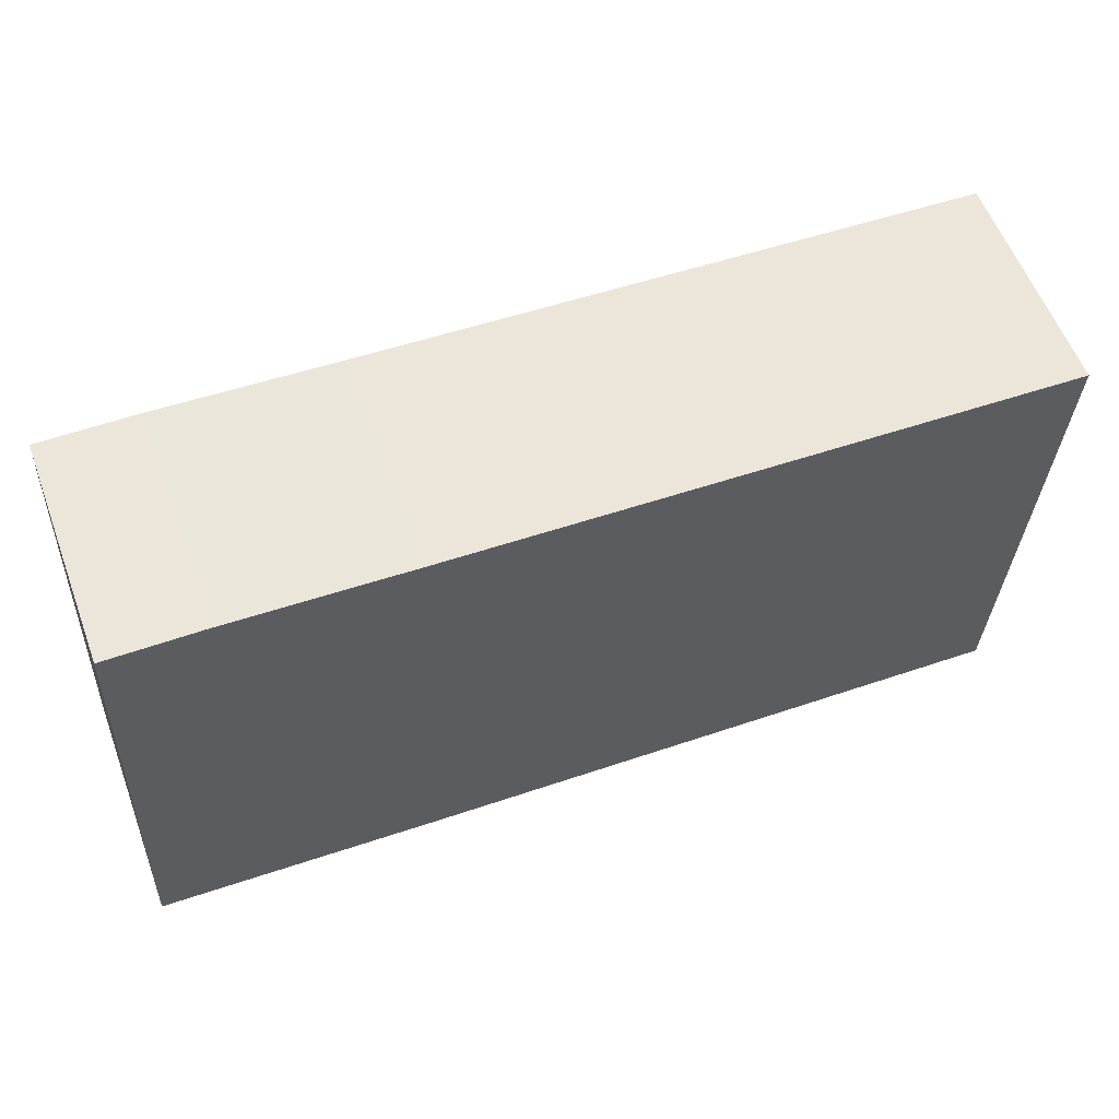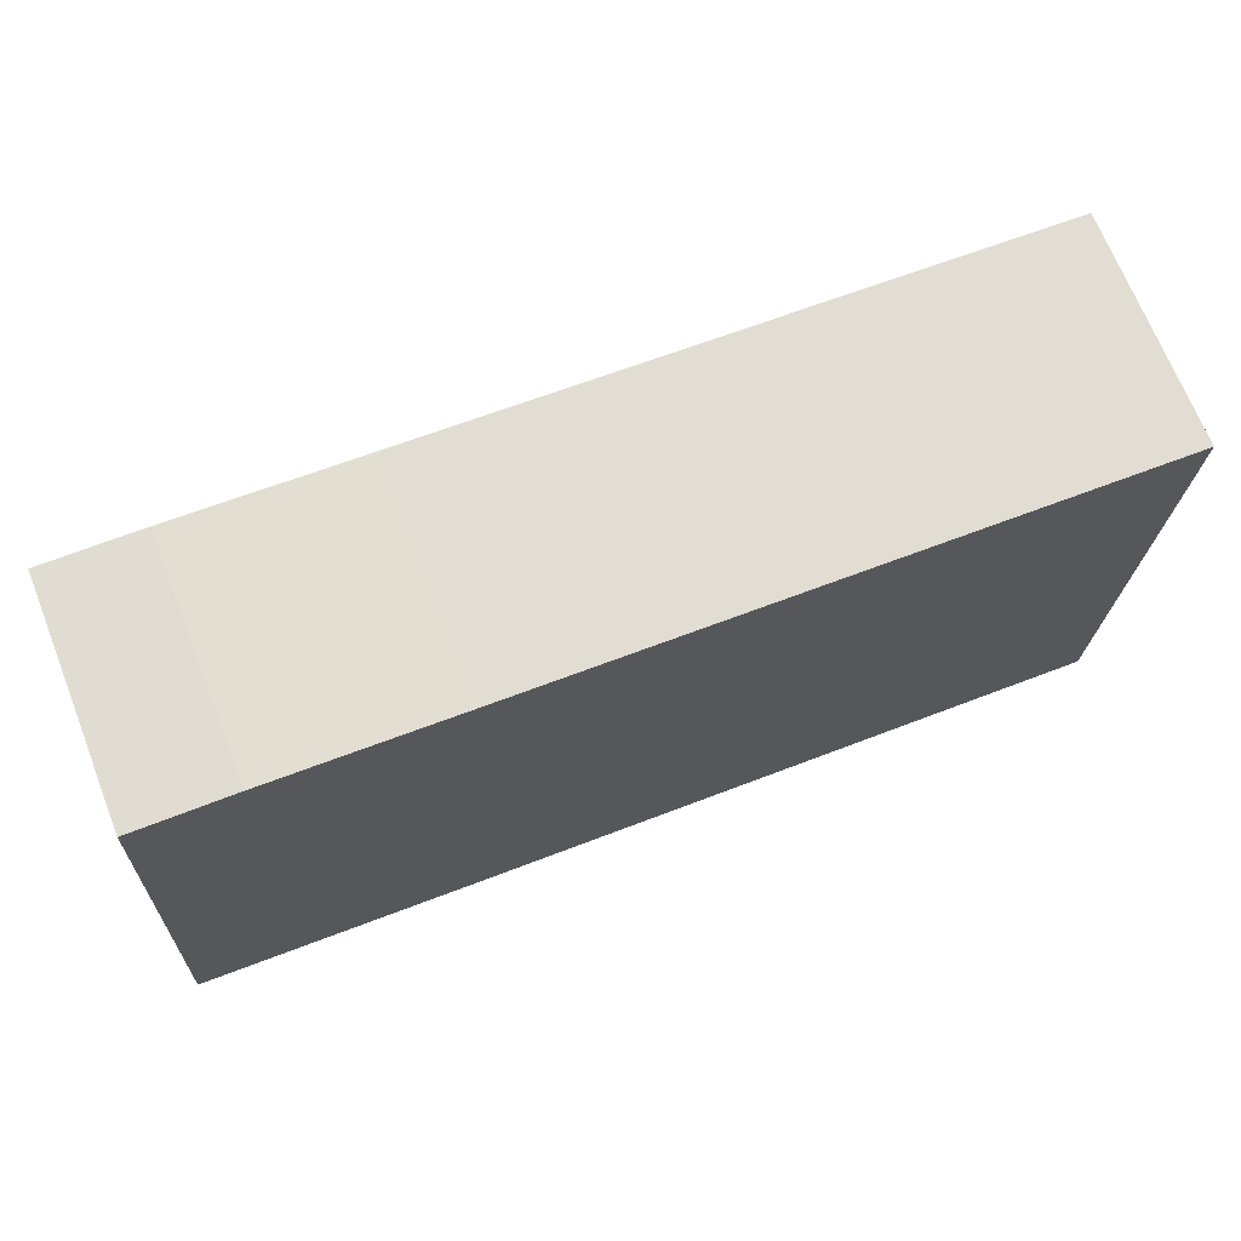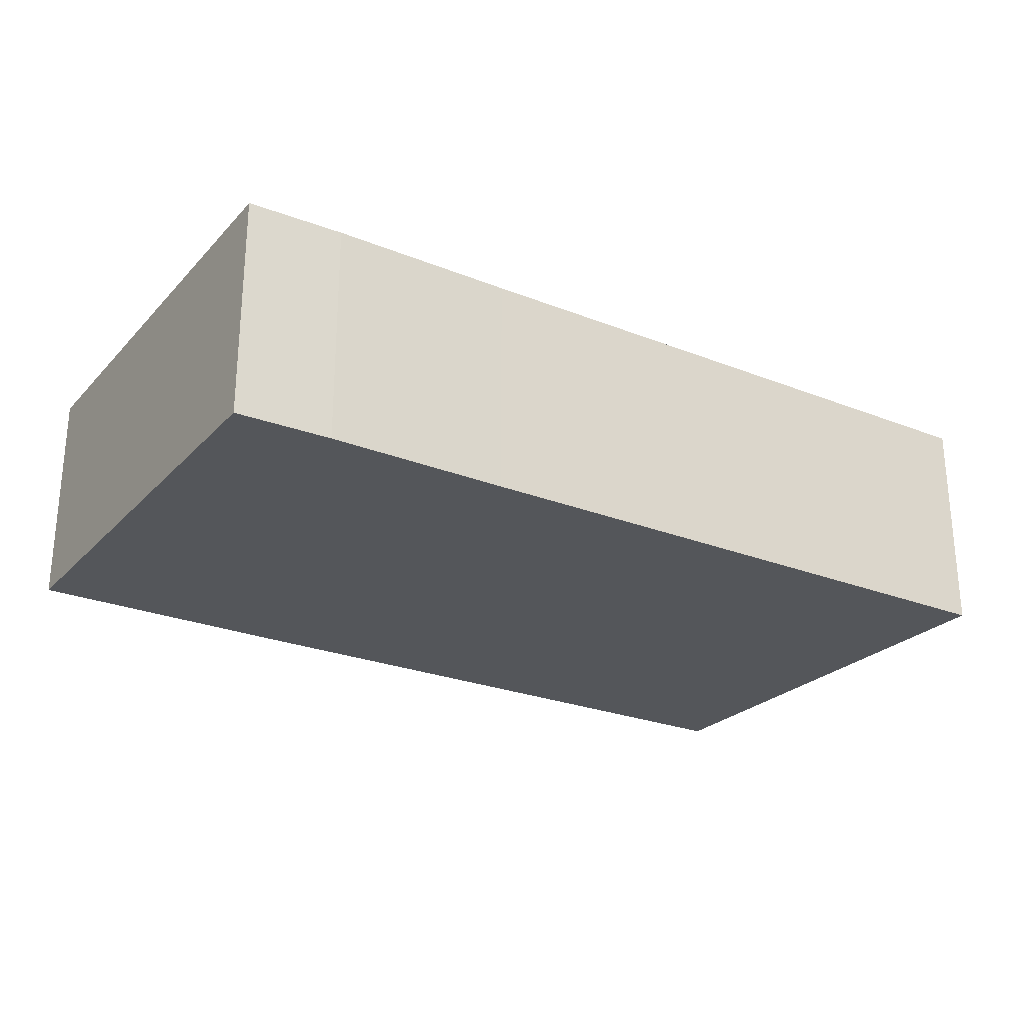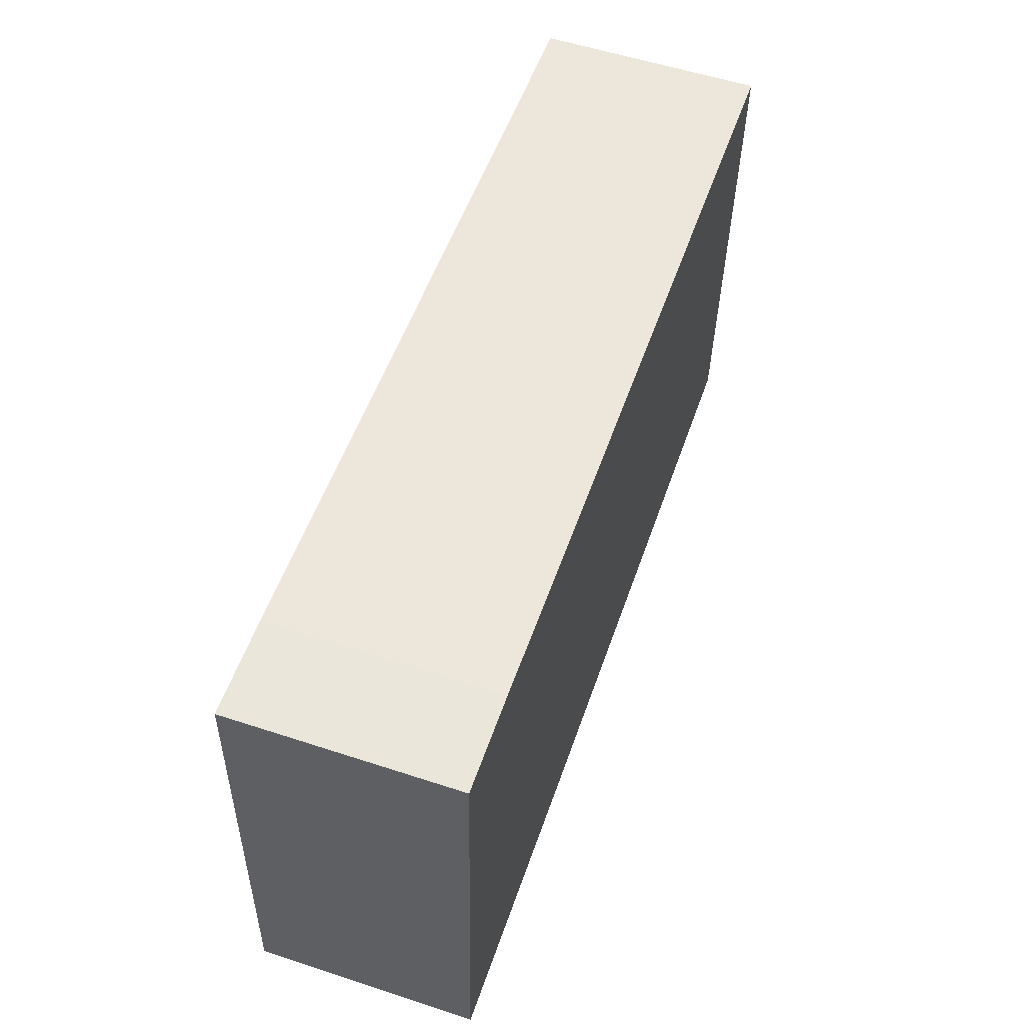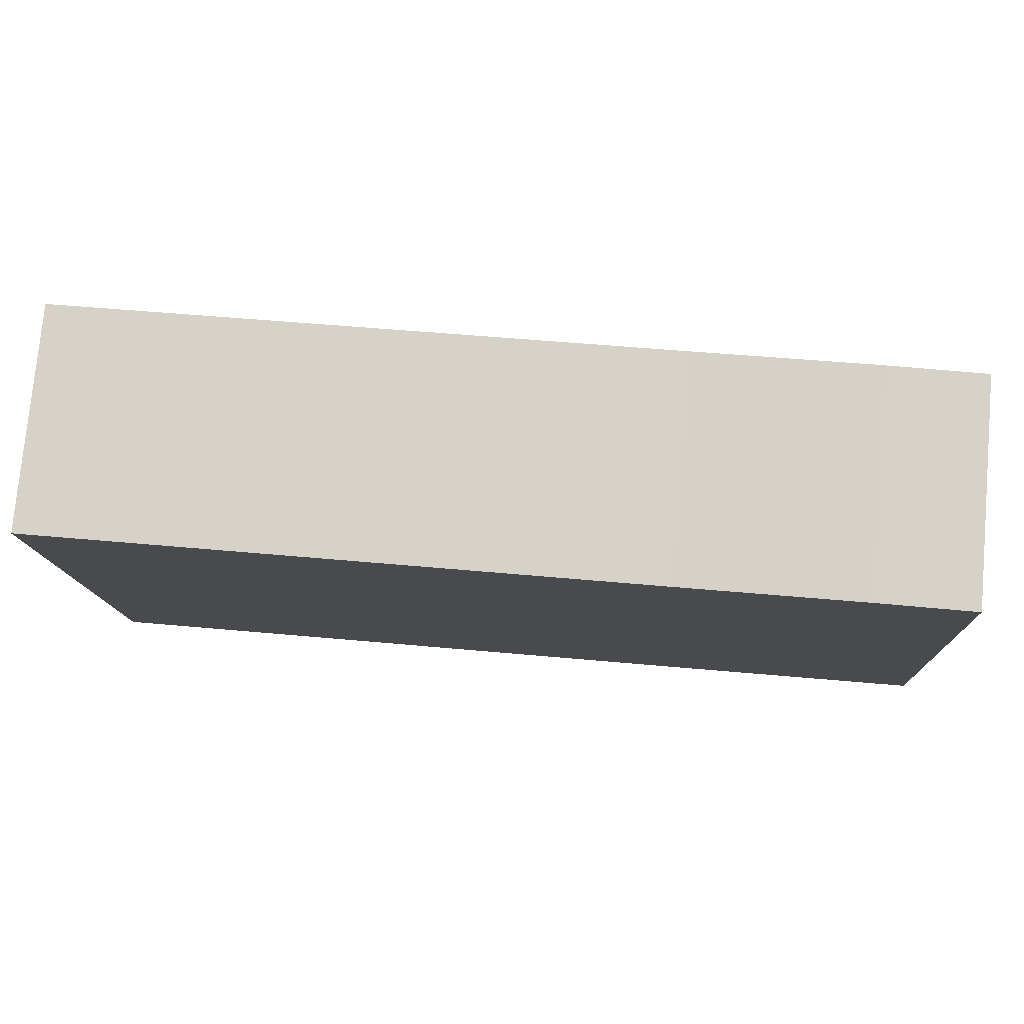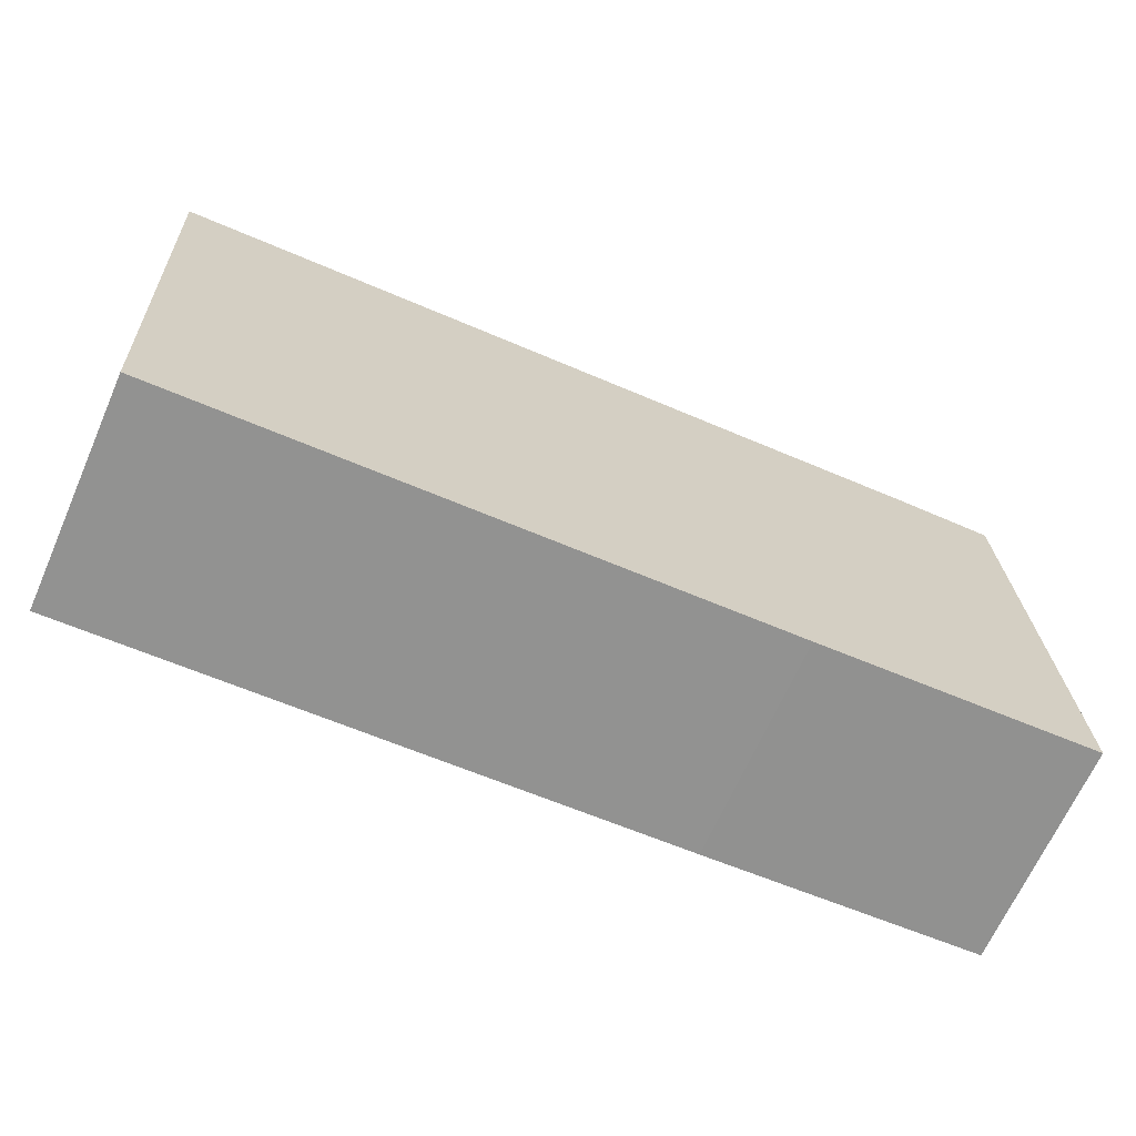
<metadata>
{"format":"obj","ext":"obj","renderer":"f3d","projection":"perspective","resolution":1024,"background":"white","views":[{"elev":58.4,"azim":-20.4,"up":"+Z"},{"elev":69.6,"azim":-21.5,"up":"+Z"},{"elev":-25.4,"azim":-29.9,"up":"+Y"},{"elev":56.3,"azim":-71.1,"up":"+Z"},{"elev":77.3,"azim":-174.8,"up":"+Z"},{"elev":-67.0,"azim":156.2,"up":"+Z"}]}
</metadata>
<code>
v  0.305 3.186 6.788
v  0.142 3.186 -0.008
v  0 3.186 1.951e-16
v  3.995 3.186 -0.218
v  12.63 3.186 -0.596
v  1.671 3.186 6.765
v  4.276 3.186 6.633
v  12.96 3.186 6.253
v  12.96 -3.829e-16 6.253
v  12.63 3.649e-17 -0.596
v  3.995 1.335e-17 -0.218
v  0.142 4.899e-19 -0.008
v  0 0 0
v  0.305 -4.156e-16 6.788
v  4.276 -4.062e-16 6.633
v  1.671 -4.142e-16 6.765
g defaultobject
f 1 2 3
f 2 1 4
f 4 1 5
f 5 1 6
f 5 6 7
f 5 7 8
f 9 5 8
f 5 9 10
f 10 4 5
f 4 10 11
f 4 11 2
f 2 11 12
f 2 12 3
f 3 12 13
f 13 1 3
f 1 13 14
f 7 9 8
f 9 7 15
f 15 7 6
f 15 6 16
f 14 6 1
f 6 14 16
f 12 14 13
f 14 12 11
f 14 11 16
f 16 11 10
f 16 10 15
f 15 10 9

</code>
